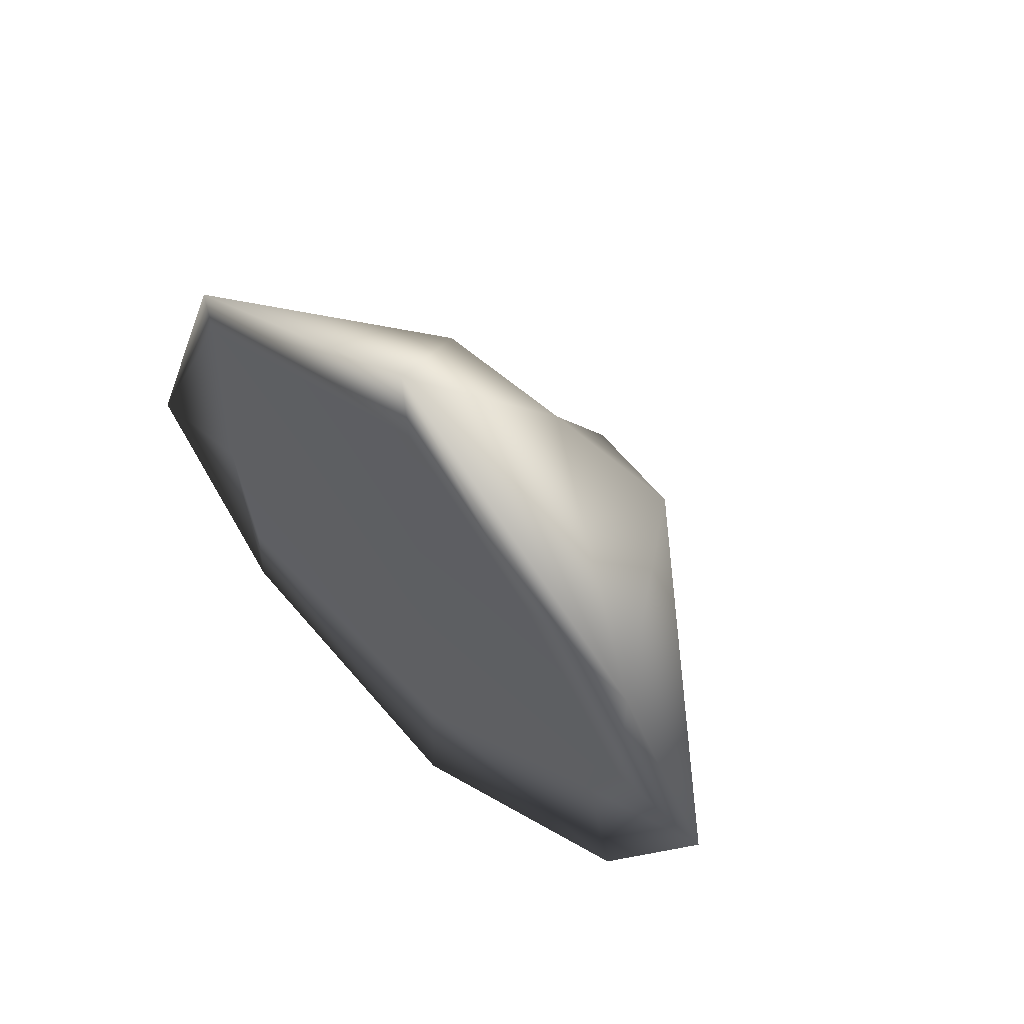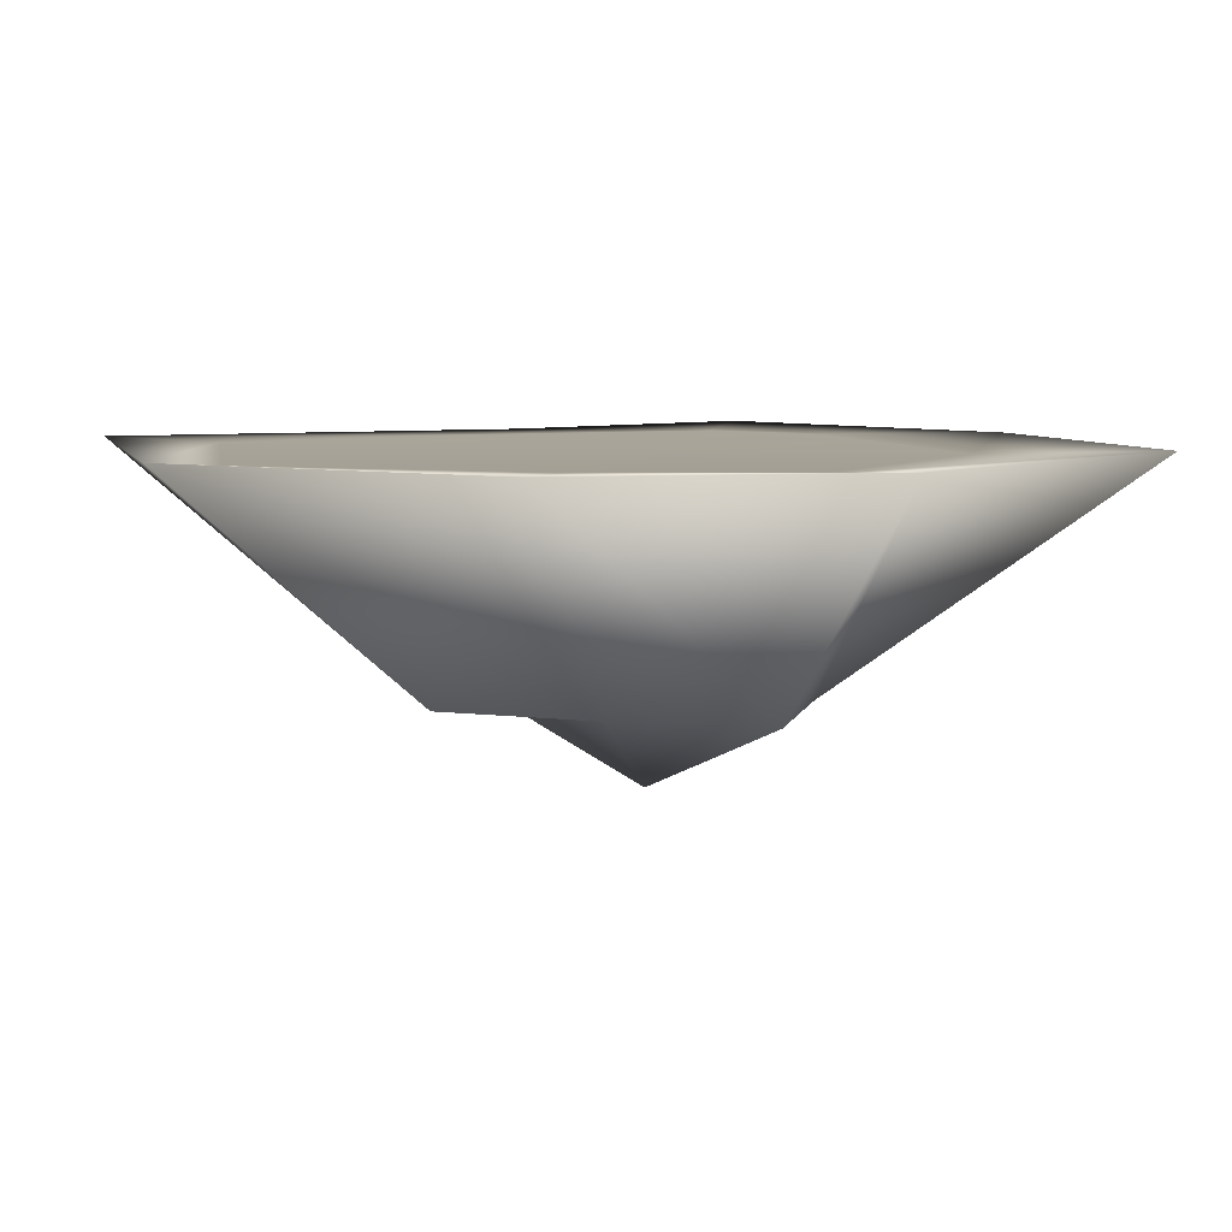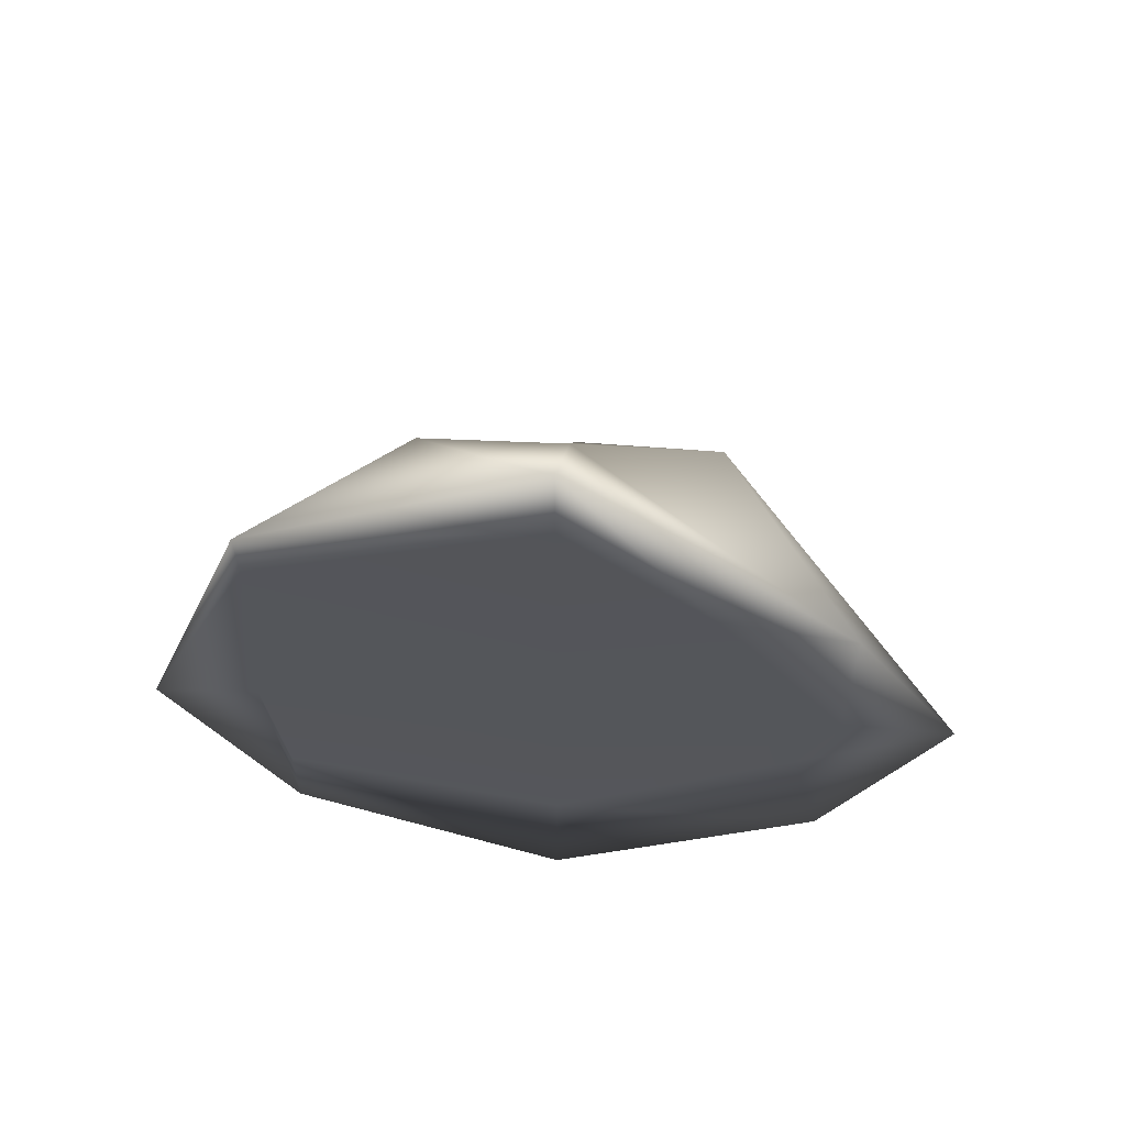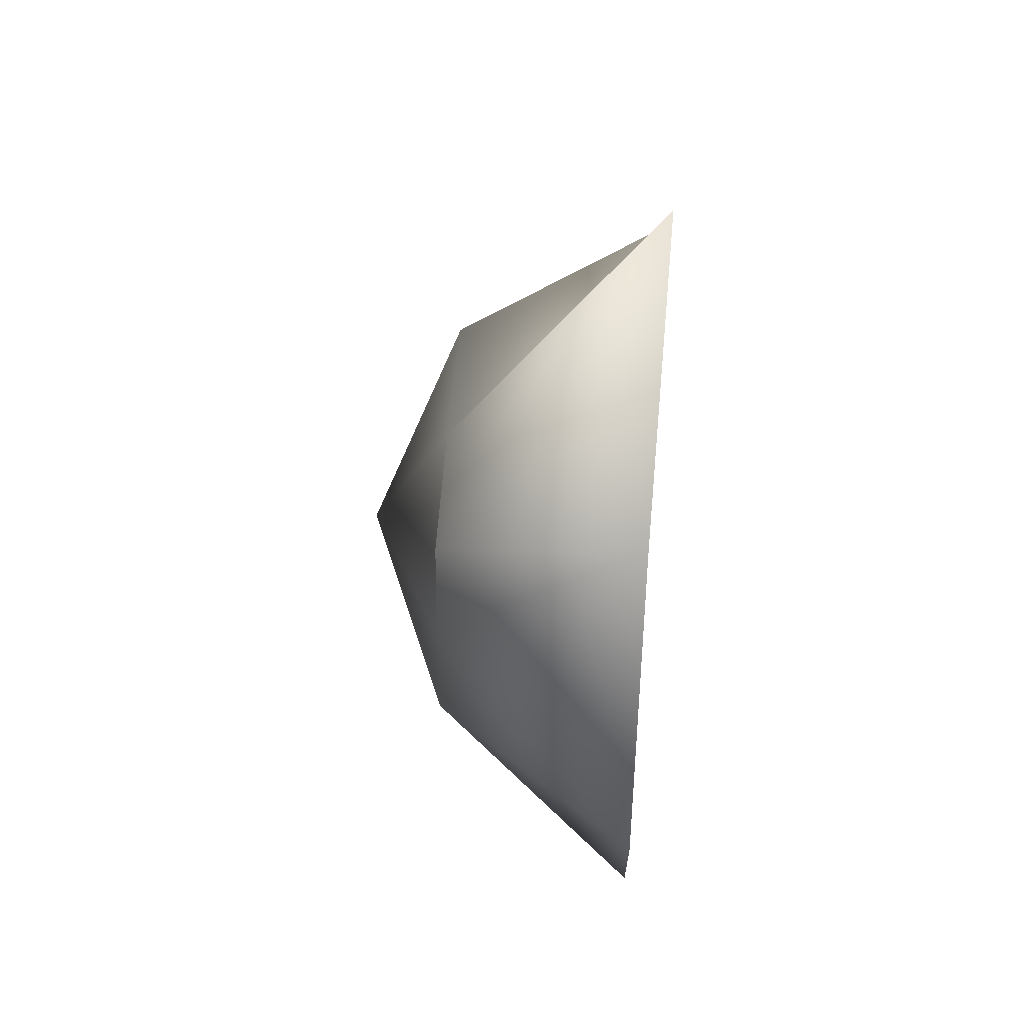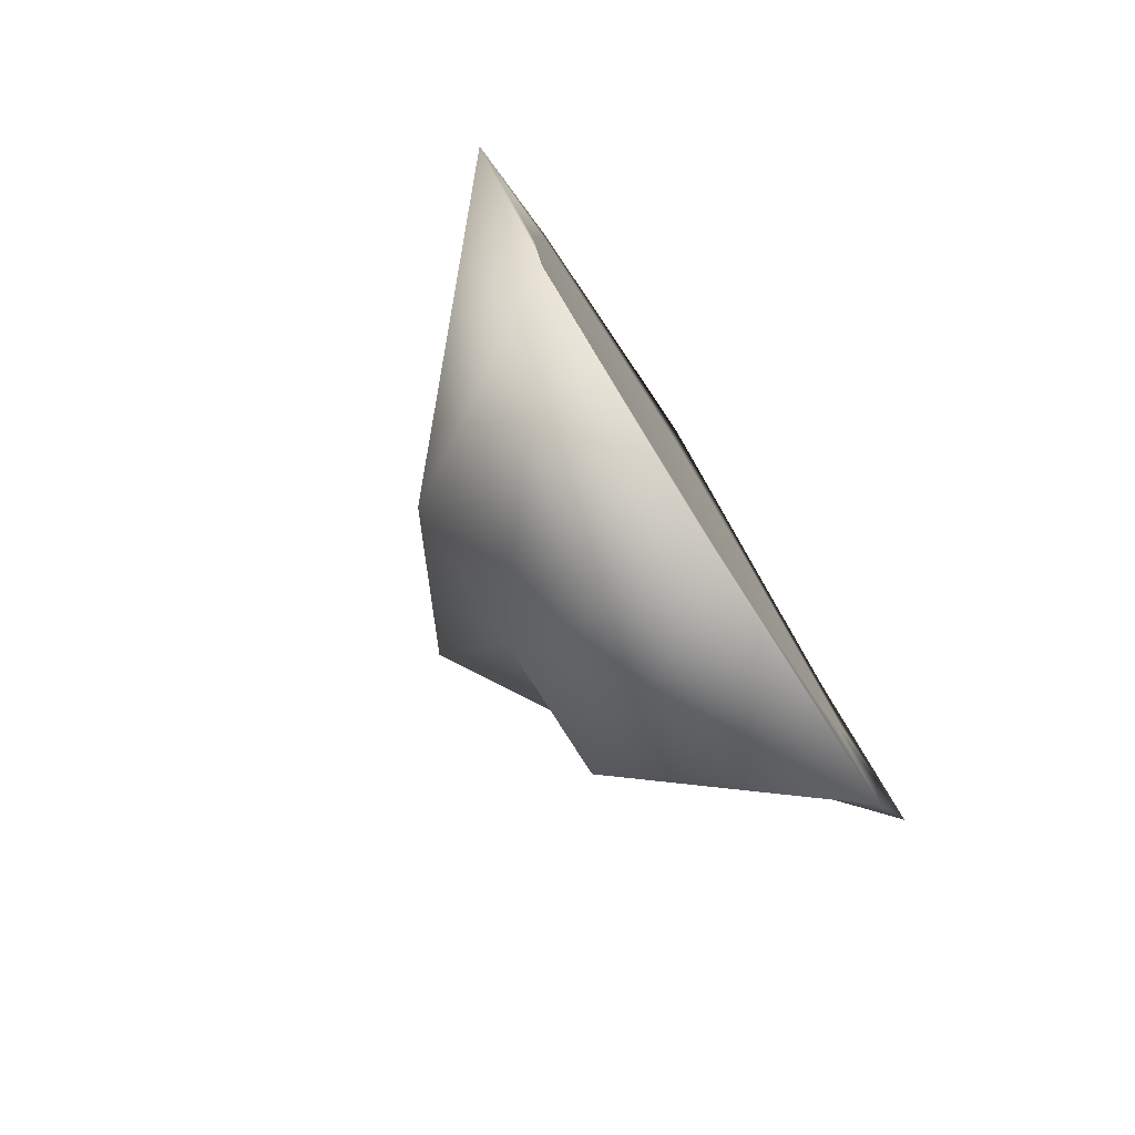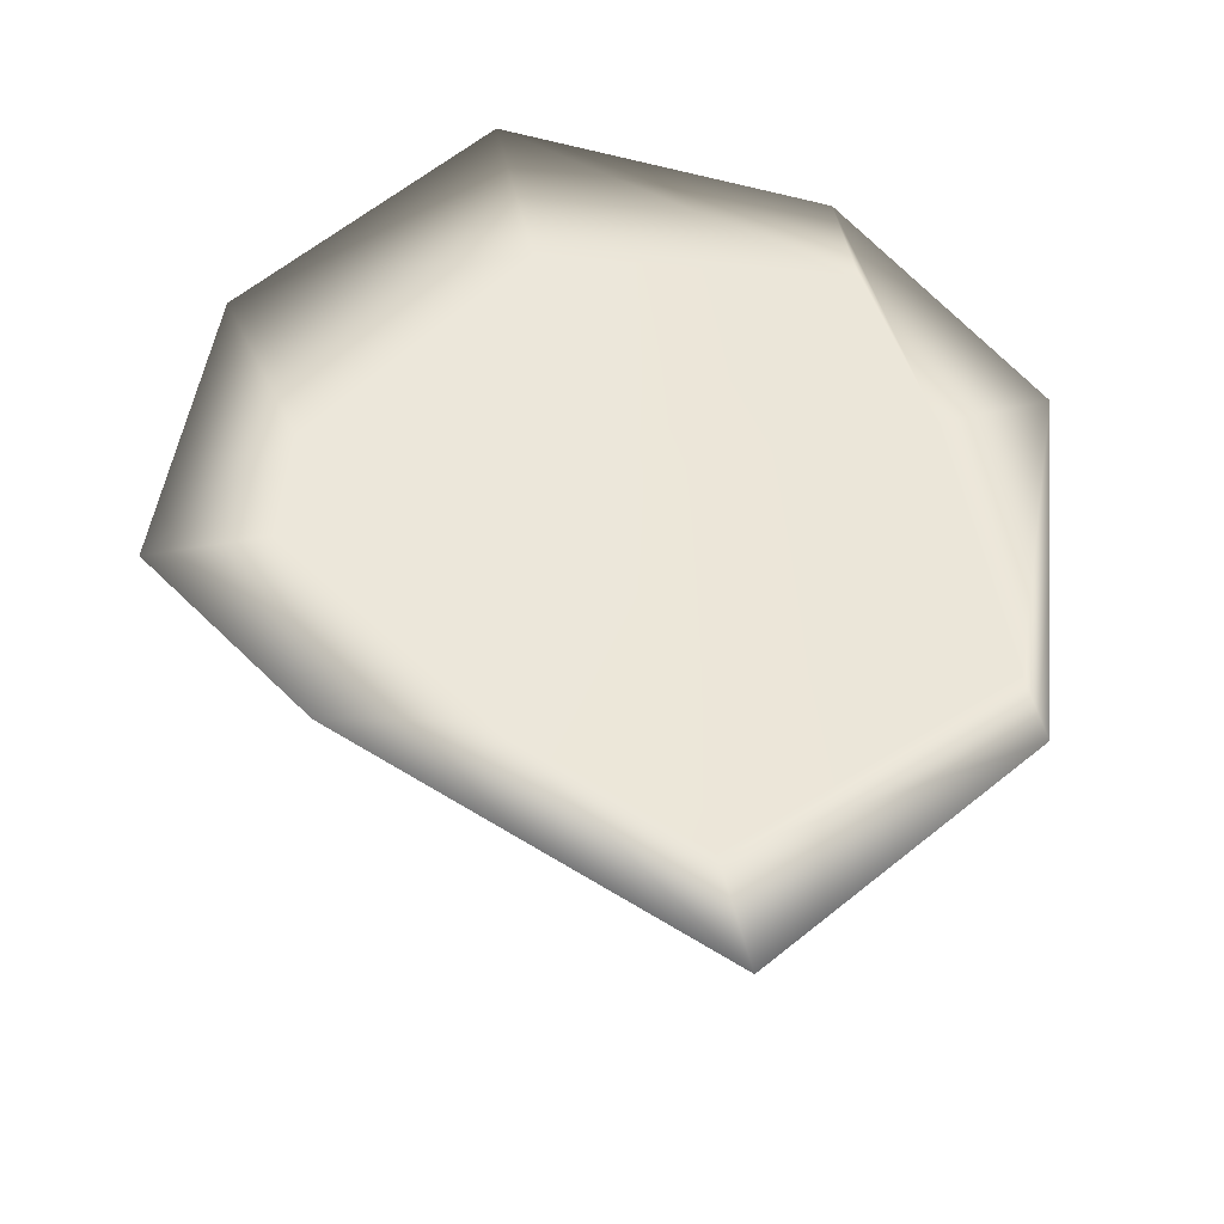
<metadata>
{"format":"obj","ext":"obj","renderer":"f3d","projection":"perspective","resolution":1024,"background":"white","views":[{"elev":62.6,"azim":-138.1,"up":"+Z"},{"elev":7.1,"azim":103.6,"up":"+Y"},{"elev":64.6,"azim":-176.5,"up":"+Z"},{"elev":52.9,"azim":94.7,"up":"+Z"},{"elev":-79.9,"azim":122.4,"up":"+Z"},{"elev":50.6,"azim":-12.9,"up":"+Y"}]}
</metadata>
<code>
o Cube
v 0.5345 -0.3854 -0.5345
v 0.5345 -0.3749 0.5345
v -0.5345 -0.3854 0.5345
v -0.5345 -0.3854 -0.5345
v 1 0.3854 -0.656
v 1 0.3854 1
v -0.5238 0.3854 0.8117
v -0.8739 0.3854 -0.3845
v 0.5345 -0.3854 -0
v 0 -0.3854 -0.5345
v 1 0.4003 -1
v 0 -0.3854 0.5345
v 1 0.3886 1.24
v -0.5345 -0.3648 -0
v -0.9964 0.3816 0.6988
v -1 0.3923 -1
v 1.056 0.3854 1e-06
v 0 0.3854 -1.009
v -1e-06 0.3854 1.403
v -1 0.3854 -0
v 0.000293 -0.6797 -0
v -0 0.3854 0
v 1.416 0.3998 0
v -0 0.3989 1.8
v -1.399 0.3974 -0
v 0 0.4036 -1.619
f 21 12 3 14
f 22 20 7 19
f 23 17 6 13
f 24 19 7 15
f 25 20 8 16
f 26 10 4 16
f 10 21 14 4
f 1 9 21 10
f 9 2 12 21
f 17 22 19 6
f 5 18 22 17
f 18 8 20 22
f 9 23 13 2
f 1 11 23 9
f 11 5 17 23
f 12 24 15 3
f 2 13 24 12
f 13 6 19 24
f 14 25 16 4
f 3 15 25 14
f 15 7 20 25
f 18 26 16 8
f 5 11 26 18
f 11 1 10 26

</code>
